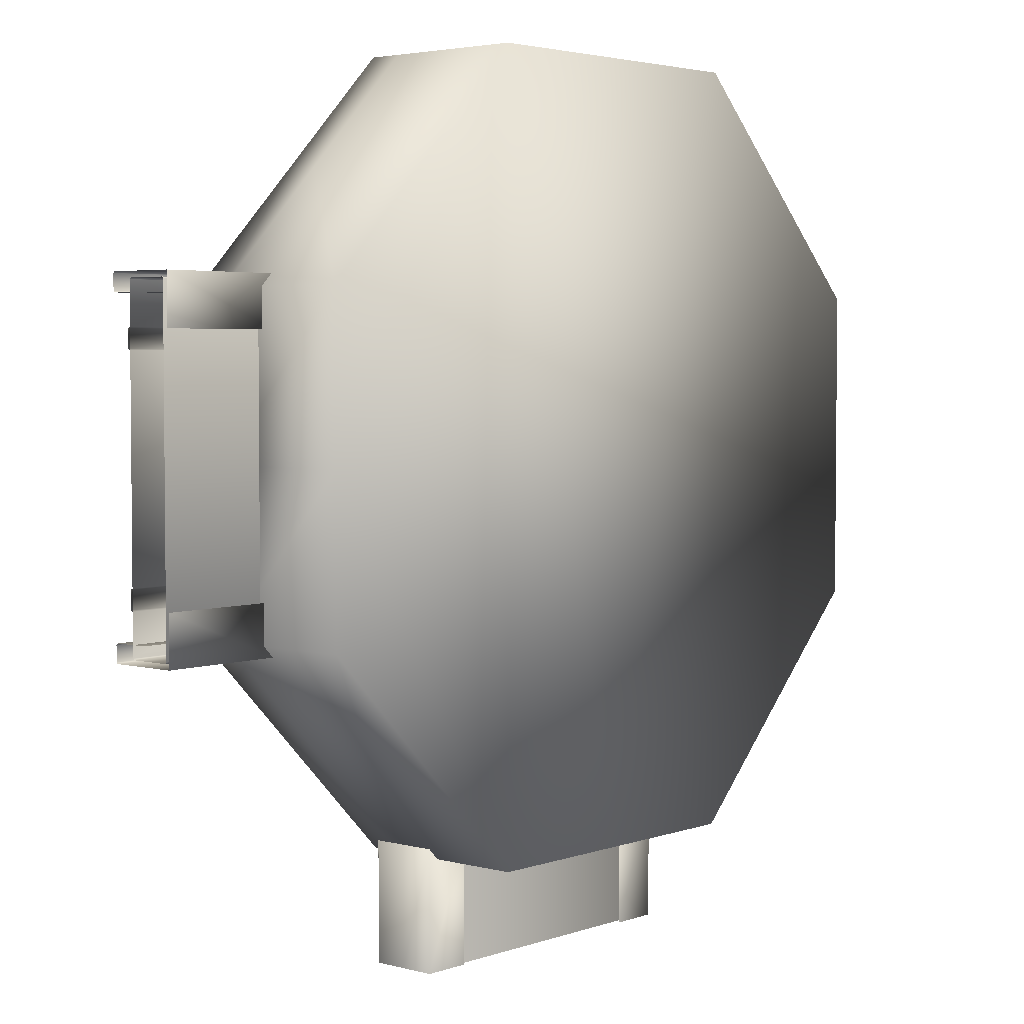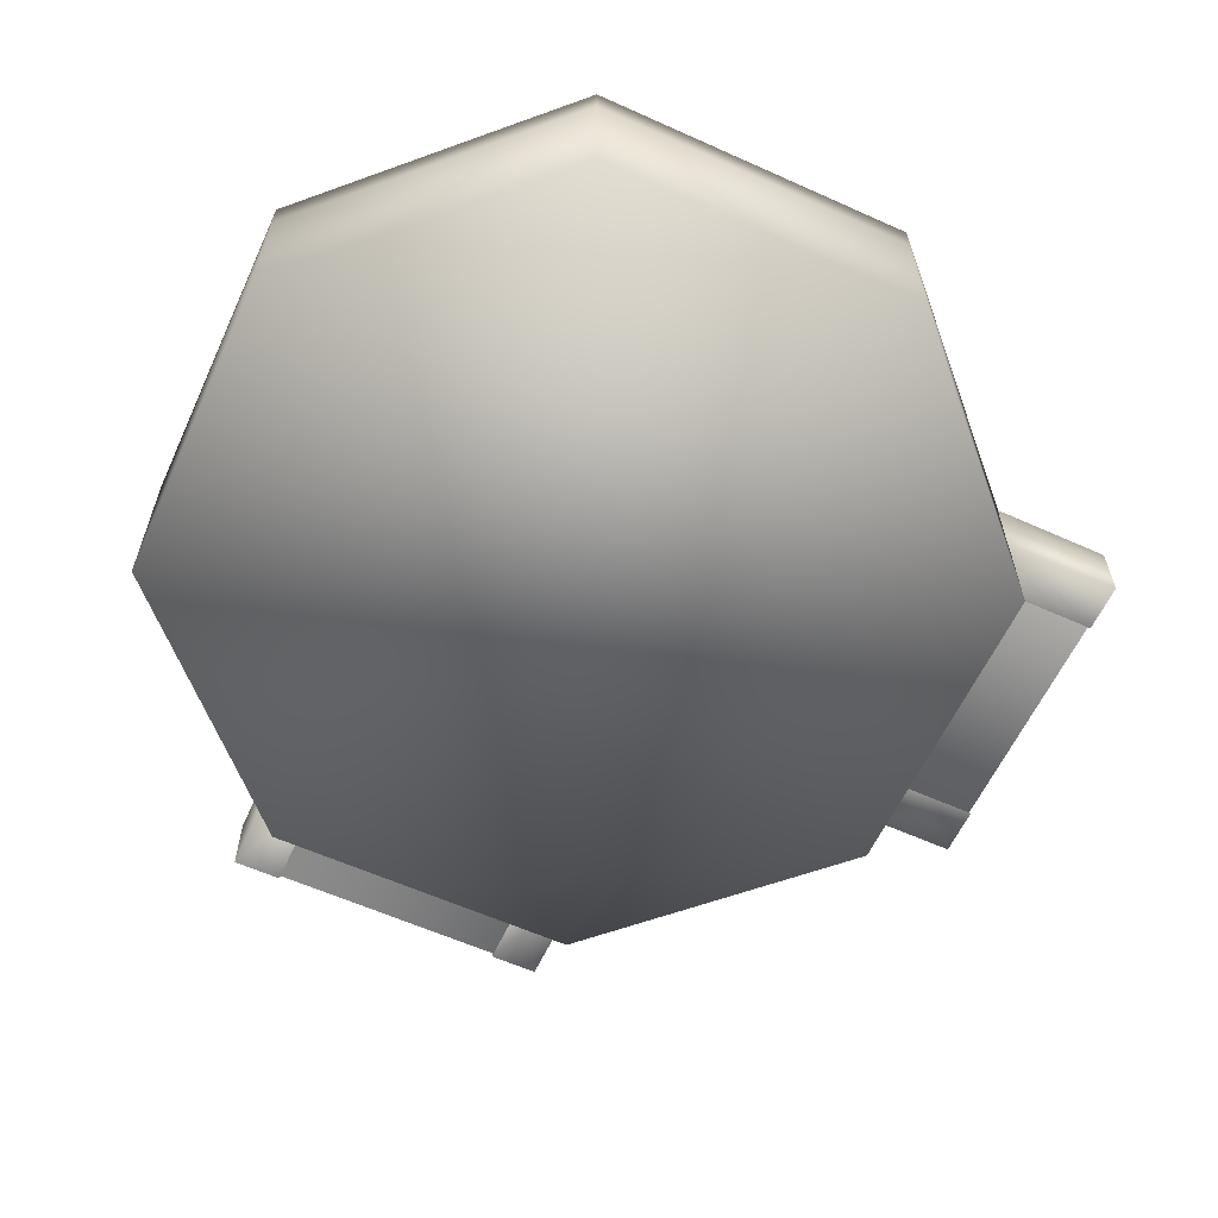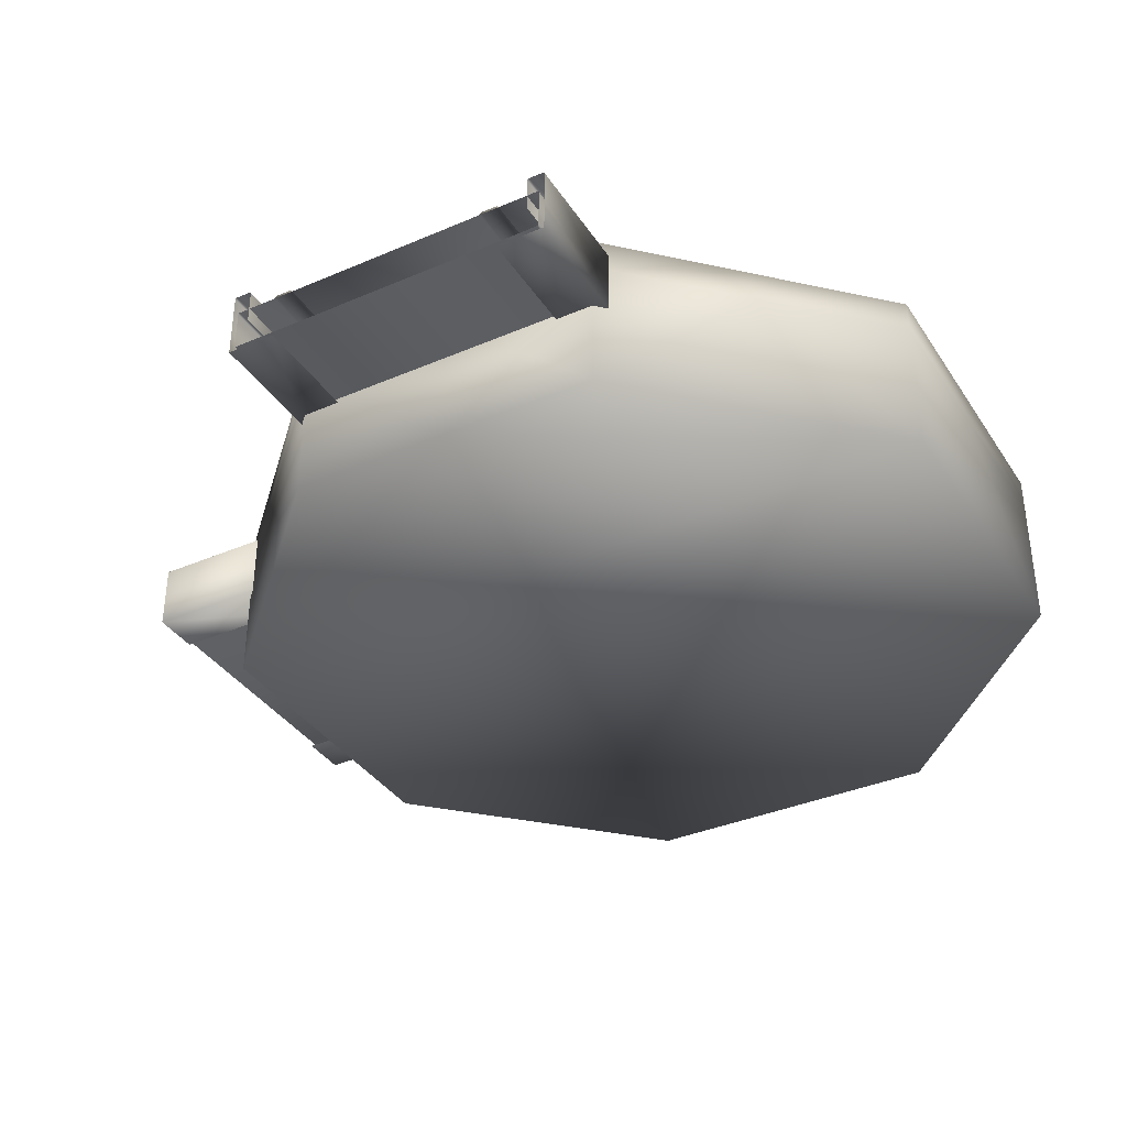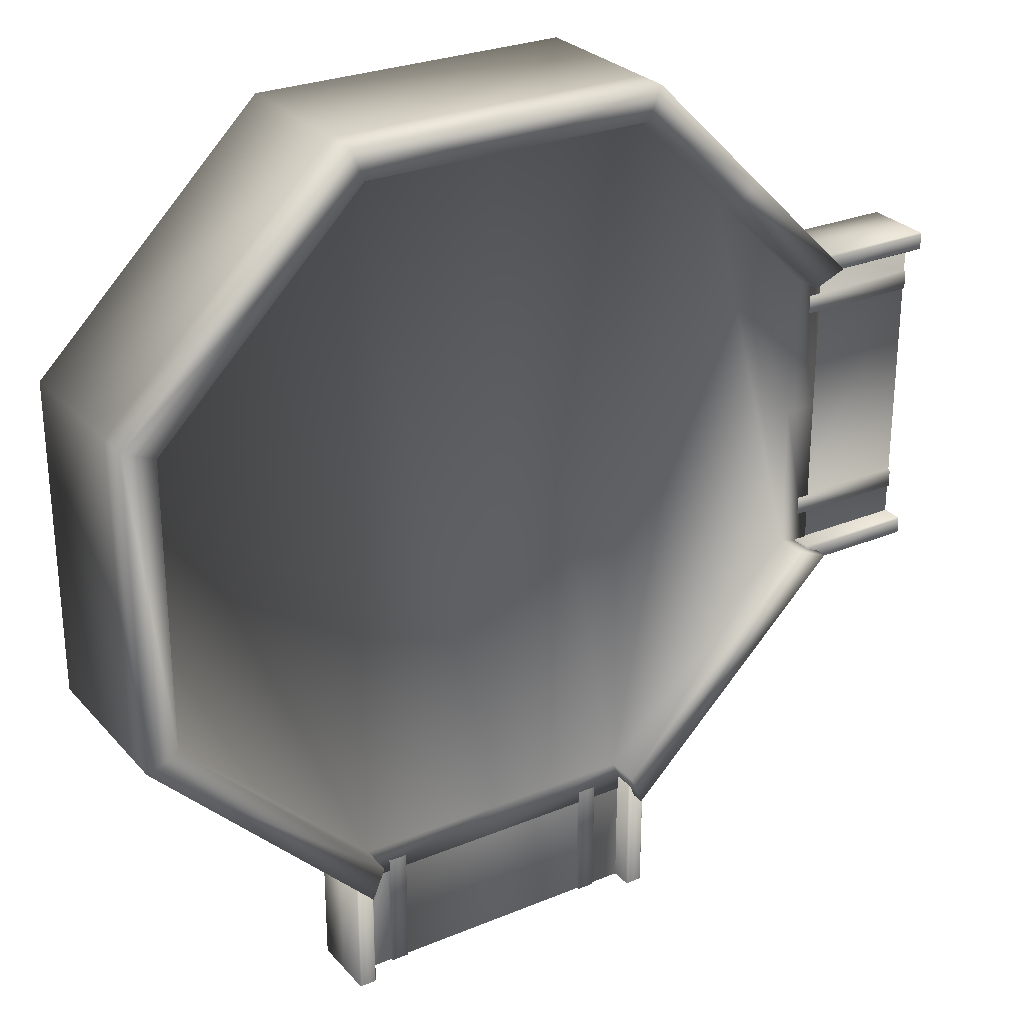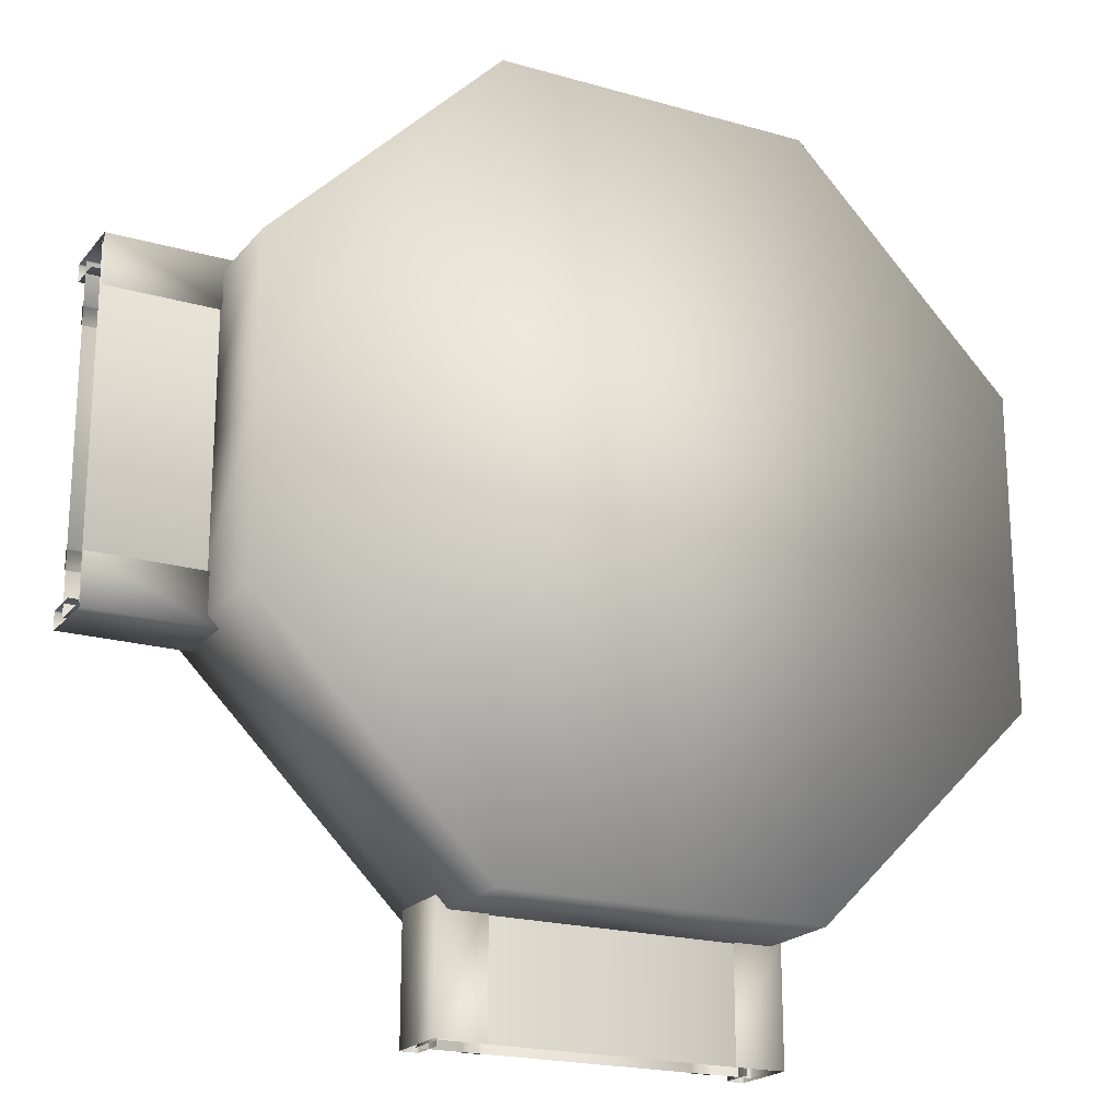
<metadata>
{"format":"obj","ext":"obj","renderer":"f3d","projection":"perspective","resolution":1024,"background":"white","views":[{"elev":3.6,"azim":131.1,"up":"+Y"},{"elev":-60.4,"azim":-114.7,"up":"+Z"},{"elev":-36.6,"azim":119.2,"up":"+Z"},{"elev":27.5,"azim":-32.3,"up":"+Y"},{"elev":-20.3,"azim":152.3,"up":"+Y"}]}
</metadata>
<code>
g Moon_Bridge_Corner_Collision.001
v 1.526e-05 -21.38 0.6952
v -8.857 21.38 0.6952
v 1.526e-05 21.38 0.6952
v 1.526e-05 -21.38 0.6952
v -8.857 -21.38 0.6952
v -8.857 21.38 0.6952
v -9.202 -22.55 -0.2869
v -9.205 -22.55 1.813
v -10.31 -22.55 -0.1866
v 10.35 -22.51 -0.1866
v 9.248 -22.51 1.813
v 9.245 -22.51 -0.2869
v 22.51 10.35 -2.291
v 22.51 9.248 1.813
v 22.51 9.245 -0.2869
v 22.51 -6.229 0.6267
v 29.96 -6.32 0.7786
v 22.51 -6.32 0.7786
v 29.96 -6.229 0.6267
v 29.96 6.229 0.6267
v 22.51 6.229 0.6267
v 29.96 6.32 0.7786
v 22.51 6.32 0.7786
v 29.96 -7.366 0.7786
v 29.96 -6.229 0.6267
v 29.96 -7.457 0.6267
v 22.51 -7.457 0.6267
v 22.51 -7.366 0.7786
v 29.96 -9.914 0.6267
v 22.51 -9.914 0.6267
v 29.96 7.457 0.6267
v 29.96 6.229 0.6267
v 29.96 7.366 0.7786
v 22.51 7.366 0.7786
v 22.51 7.457 0.6267
v 22.51 9.914 0.6267
v 29.96 9.914 0.6267
v 22.51 10.25 1.918
v 22.51 10.35 1.825
v 29.96 10.35 1.825
v 29.96 10.25 1.918
v 29.96 9.914 -2
v 22.51 9.914 -2
v 22.51 -9.914 -2
v 29.96 -9.914 -2
v 29.96 10 0.5411
v 29.96 9.914 0.6267
v 22.51 9.914 0.6267
v 22.51 10 0.5411
v 22.51 -9.914 -2
v 22.51 -10 -1.914
v 29.96 -10 -1.914
v 29.96 -9.914 -2
v 29.96 9.914 -2
v 29.96 10 -1.914
v 22.51 10 -1.914
v 22.51 9.914 -2
v 29.96 -10 -1.914
v 22.51 -10 -1.914
v 22.51 -10 0.5411
v 29.96 -10 0.5411
v 22.51 7.366 0.7786
v 29.96 7.366 0.7786
v 29.96 6.32 0.7786
v 22.51 6.32 0.7786
v 22.51 10 -1.914
v 29.96 10 -1.914
v 29.96 10 0.5411
v 22.51 10 0.5411
v 22.51 -6.32 0.7786
v 29.96 -6.32 0.7786
v 29.96 -7.366 0.7786
v 22.51 -7.366 0.7786
v 22.51 9.248 1.813
v 22.51 9.348 1.918
v 29.96 9.348 1.918
v 29.96 9.248 1.813
v 22.51 9.245 -0.2869
v 29.96 9.245 -0.2869
v 29.96 10.35 -0.1866
v 22.51 10.35 -2.291
v 29.96 10.35 -2.291
v 22.51 10.35 -0.1866
v 29.96 10.35 1.825
v 22.51 10.35 1.825
v 9.248 -22.51 1.813
v 9.348 -22.51 1.918
v 9.348 -29.96 1.918
v 9.248 -29.96 1.813
v 9.245 -22.51 -0.2869
v 9.245 -29.96 -0.2869
v 29.96 10.35 -2.291
v 22.51 10.35 -2.291
v 22.51 7.348 -2.291
v 29.96 7.348 -2.291
v 22.51 9.348 1.918
v 22.51 10.25 1.918
v 29.96 10.25 1.918
v 29.96 9.348 1.918
v 10.35 -29.96 -0.1866
v 10.35 -22.51 -2.291
v 10.35 -29.96 -2.291
v 10.35 -22.51 -0.1866
v 10.35 -29.96 1.825
v 10.35 -22.51 1.825
v 30 -10.31 -0.1866
v 30 -10.31 -2.291
v 22.55 -10.31 -2.291
v 22.55 -10.31 -0.1866
v 22.55 -10.31 1.825
v 30 -10.31 1.825
v 10.35 -29.96 -2.291
v 10.35 -22.51 -2.291
v 7.348 -22.51 -2.291
v 7.348 -29.96 -2.291
v 9.348 -22.51 1.918
v 10.25 -22.51 1.918
v 10.25 -29.96 1.918
v 9.348 -29.96 1.918
v 10.25 -22.51 1.918
v 10.35 -22.51 1.825
v 10.35 -29.96 1.825
v 10.25 -29.96 1.918
v 22.55 -10.31 -2.291
v 30 -10.31 -2.291
v 30 -7.305 -2.291
v 22.55 -7.305 -2.291
v 30 -9.205 1.813
v 30 -9.305 1.918
v 22.55 -9.305 1.918
v 22.55 -9.205 1.813
v 30 -9.202 -0.2869
v 22.55 -9.202 -0.2869
v 30 -10.21 1.918
v 30 -10.31 1.825
v 22.55 -10.31 1.825
v 22.55 -10.21 1.918
v 30 -9.305 1.918
v 30 -10.21 1.918
v 22.55 -10.21 1.918
v 22.55 -9.305 1.918
v -10.31 -30 -0.1866
v -10.31 -30 -2.291
v -10.31 -22.55 -2.291
v -10.31 -22.55 -0.1866
v -10.31 -22.55 1.825
v -10.31 -30 1.825
v -10.31 -22.55 -2.291
v -10.31 -30 -2.291
v -7.305 -30 -2.291
v -7.305 -22.55 -2.291
v -9.205 -30 1.813
v -9.305 -30 1.918
v -9.305 -22.55 1.918
v -9.205 -22.55 1.813
v -9.202 -30 -0.2869
v -9.202 -22.55 -0.2869
v -10.21 -30 1.918
v -10.31 -30 1.825
v -10.31 -22.55 1.825
v -10.21 -22.55 1.918
v -9.305 -30 1.918
v -10.21 -30 1.918
v -10.21 -22.55 1.918
v -9.305 -22.55 1.918
v -10 -22.51 0.5411
v -9.914 -22.51 0.6267
v -9.914 -29.96 0.6267
v -10 -29.96 0.5411
v -6.229 -22.51 0.6267
v -6.32 -29.96 0.7786
v -6.32 -22.51 0.7786
v -6.229 -29.96 0.6267
v -7.366 -29.96 0.7786
v -7.457 -29.96 0.6267
v -7.457 -22.51 0.6267
v -7.366 -22.51 0.7786
v -9.914 -29.96 0.6267
v -9.914 -22.51 0.6267
v -6.229 -22.51 0.6267
v 6.229 -29.96 0.6267
v 6.229 -22.51 0.6267
v 6.32 -29.96 0.7786
v 6.32 -22.51 0.7786
v 7.457 -29.96 0.6267
v 7.366 -29.96 0.7786
v 7.366 -22.51 0.7786
v 7.457 -22.51 0.6267
v 9.914 -22.51 0.6267
v 9.914 -29.96 0.6267
v 9.914 -29.96 -2
v 9.914 -22.51 -2
v -9.914 -22.51 -2
v -9.914 -29.96 -2
v 10 -29.96 0.5411
v 9.914 -29.96 0.6267
v 9.914 -22.51 0.6267
v 10 -22.51 0.5411
v -9.914 -22.51 -2
v -10 -22.51 -1.914
v -10 -29.96 -1.914
v -9.914 -29.96 -2
v 9.914 -29.96 -2
v 10 -29.96 -1.914
v 10 -22.51 -1.914
v 9.914 -22.51 -2
v -10 -29.96 -1.914
v -10 -22.51 -1.914
v -10 -22.51 0.5411
v -10 -29.96 0.5411
v 7.366 -22.51 0.7786
v 7.366 -29.96 0.7786
v 6.32 -29.96 0.7786
v 6.32 -22.51 0.7786
v 10 -22.51 -1.914
v 10 -29.96 -1.914
v 10 -29.96 0.5411
v 10 -22.51 0.5411
v -6.32 -22.51 0.7786
v -6.32 -29.96 0.7786
v -7.366 -29.96 0.7786
v -7.366 -22.51 0.7786
v 8.857 -21.38 0.6952
v 8.857 21.38 0.6952
v 15.12 15.12 0.6952
v 21.38 -8.857 0.6952
v 21.38 -1.907e-06 0.6952
v 21.38 8.857 0.6952
v 21.38 8.857 2.695
v 15.12 15.12 2.695
v 8.857 21.38 0.6952
v 8.857 21.38 2.695
v 8.857 -21.38 0.6952
v 1.526e-05 21.38 0.6952
v 8.857 21.38 0.6952
v 1.526e-05 -21.38 0.6952
v -8.857 -21.38 0.6952
v -21.38 8.857 0.6952
v -8.857 21.38 0.6952
v -8.857 21.38 2.695
v -21.38 8.857 2.695
v -21.38 -8.857 0.6952
v -21.38 -8.857 2.695
v -8.857 -21.38 0.6952
v -8.857 -21.38 2.695
v -21.38 -8.857 0.6952
v -21.38 8.857 0.6952
v 1.526e-05 21.38 0.6952
v 8.857 21.38 2.695
v 8.857 21.38 0.6952
v 1.526e-05 21.38 2.695
v -8.857 21.38 0.6952
v -8.857 21.38 2.695
v 21.38 -8.857 0.6952
v 21.38 -8.857 2.695
v 8.857 -21.38 2.695
v 8.857 -21.38 0.6952
v 8.857 -21.38 0.6952
v 1.144e-05 -23.32 0.6952
v 1.526e-05 -21.38 0.6952
v 9.658 -23.32 0.6952
v 9.658 -23.32 2.695
v 8.857 -21.38 2.695
v 21.38 -8.857 2.695
v 23.32 -9.658 2.695
v 21.38 -8.857 0.6952
v 23.32 -9.658 0.6952
v 21.38 -1.907e-06 0.6952
v 23.32 0 0.6952
v 23.32 -9.658 -7.764
v 23.32 -5.399e-07 -7.764
v 9.658 -23.32 -7.764
v 23.32 9.658 -7.764
v 23.32 9.658 0.6952
v 1.144e-05 -23.32 -7.764
v -9.658 -23.32 0.6952
v 9.658 23.32 -7.764
v 16.49 16.49 0.6952
v -9.658 -23.32 -7.764
v -9.658 23.32 -7.764
v 1.526e-05 23.32 0.6952
v -9.658 23.32 0.6952
v -9.658 23.32 2.695
v 1.526e-05 23.32 2.695
v 9.658 23.32 0.6952
v 9.658 23.32 2.695
v 1.526e-05 21.38 2.695
v 8.857 21.38 2.695
v 16.49 16.49 2.695
v 15.12 15.12 2.695
v 16.49 16.49 2.695
v 23.32 9.658 2.695
v 15.12 15.12 2.695
v 21.38 8.857 2.695
v 21.38 8.857 0.6952
v 23.32 0 0.6952
v 21.38 -1.907e-06 0.6952
v -9.658 23.32 0.6952
v -23.32 9.658 -7.764
v -9.658 23.32 -7.764
v -23.32 9.658 0.6952
v -23.32 9.658 2.695
v -9.658 23.32 2.695
v -23.32 -9.658 0.6952
v -23.32 -9.658 2.695
v -23.32 -9.658 -7.764
v -9.658 -23.32 -7.764
v -9.658 23.32 -7.764
v -9.658 -23.32 0.6952
v -9.658 -23.32 2.695
v -8.857 -21.38 2.695
v -21.38 -8.857 2.695
v -8.857 -21.38 0.6952
v 1.526e-05 -21.38 0.6952
v 1.144e-05 -23.32 0.6952
v -21.38 8.857 2.695
v -8.857 21.38 2.695
v -9.658 23.32 2.695
v 9.658 -23.32 -7.764
v 23.32 -9.658 -7.764
v 23.32 -5.399e-07 -7.764
v 9.658 23.32 -7.764
v 23.32 9.658 -7.764
v -10.31 -22.55 -0.1866
v -10.31 -22.55 -2.291
v -7.305 -22.55 -2.291
v 7.348 -22.51 -2.291
v 10.35 -22.51 -2.291
v -9.202 -22.55 -0.2869
v 9.245 -22.51 -0.2869
v 10.35 -22.51 -0.1866
v -9.205 -22.55 1.813
v -10.31 -22.55 1.825
v -9.305 -22.55 1.918
v -10.21 -22.55 1.918
v 10.35 -22.51 -0.1866
v 10.35 -22.51 1.825
v 9.248 -22.51 1.813
v 9.348 -22.51 1.918
v 10.25 -22.51 1.918
v 22.55 -10.21 1.918
v 22.55 -10.31 1.825
v 22.55 -10.31 -0.1866
v 22.55 -10.31 -2.291
v 22.55 -9.202 -0.2869
v 22.55 -7.305 -2.291
v 22.51 9.245 -0.2869
v 22.51 7.348 -2.291
v 22.51 10.35 -2.291
v 22.55 -9.202 -0.2869
v 22.55 -9.305 1.918
v 22.55 -10.21 1.918
v 22.55 -9.205 1.813
v 22.51 10.35 -2.291
v 22.51 9.348 1.918
v 22.51 9.248 1.813
v 22.51 10.25 1.918
v 22.51 10.35 1.825
v 22.51 10.35 -0.1866
v -9.658 23.32 2.695
v 1.526e-05 23.32 2.695
v 1.526e-05 21.38 2.695
v -8.857 21.38 2.695
v 22.51 -10 0.5411
v 22.51 -9.914 0.6267
v 29.96 -9.914 0.6267
v 29.96 -10 0.5411
g Moon_Bridge_Corner_Collision.001_0
f 3 2 1
f 6 5 4
f 9 8 7
f 12 11 10
f 15 14 13
f 18 17 16
f 17 19 16
f 19 20 16
f 20 21 16
f 20 22 21
f 22 23 21
f 25 17 24
f 26 25 24
f 26 24 27
f 24 28 27
f 26 27 29
f 27 30 29
f 32 31 22
f 31 33 22
f 34 33 31
f 35 34 31
f 35 31 36
f 31 37 36
f 40 39 38
f 41 40 38
f 44 43 42
f 45 44 42
f 48 47 46
f 49 48 46
f 52 51 50
f 53 52 50
f 56 55 54
f 57 56 54
f 60 59 58
f 61 60 58
f 64 63 62
f 65 64 62
f 68 67 66
f 69 68 66
f 72 71 70
f 73 72 70
f 76 75 74
f 77 76 74
f 77 74 78
f 79 77 78
f 82 81 80
f 81 83 80
f 80 83 84
f 83 85 84
f 88 87 86
f 89 88 86
f 89 86 90
f 91 89 90
f 94 93 92
f 95 94 92
f 98 97 96
f 99 98 96
f 102 101 100
f 101 103 100
f 100 103 104
f 103 105 104
f 108 107 106
f 109 108 106
f 109 106 110
f 106 111 110
f 114 113 112
f 115 114 112
f 118 117 116
f 119 118 116
f 122 121 120
f 123 122 120
f 126 125 124
f 127 126 124
f 130 129 128
f 131 130 128
f 131 128 132
f 133 131 132
f 136 135 134
f 137 136 134
f 140 139 138
f 141 140 138
f 144 143 142
f 145 144 142
f 145 142 146
f 142 147 146
f 150 149 148
f 151 150 148
f 154 153 152
f 155 154 152
f 155 152 156
f 157 155 156
f 160 159 158
f 161 160 158
f 164 163 162
f 165 164 162
f 168 167 166
f 169 168 166
f 172 171 170
f 171 173 170
f 173 171 174
f 175 173 174
f 175 174 176
f 174 177 176
f 175 176 178
f 176 179 178
f 173 181 180
f 181 182 180
f 181 183 182
f 183 184 182
f 181 185 183
f 185 186 183
f 187 186 185
f 188 187 185
f 188 185 189
f 185 190 189
f 193 192 191
f 194 193 191
f 197 196 195
f 198 197 195
f 201 200 199
f 202 201 199
f 205 204 203
f 206 205 203
f 209 208 207
f 210 209 207
f 213 212 211
f 214 213 211
f 217 216 215
f 218 217 215
f 221 220 219
f 222 221 219
f 225 224 223
f 225 223 226
f 225 226 227
f 227 228 225
f 228 229 225
f 229 230 225
f 225 230 231
f 230 232 231
f 235 234 233
f 234 236 233
f 239 238 237
f 239 240 238
f 240 241 238
f 238 241 242
f 241 243 242
f 243 245 244
f 246 243 244
f 247 246 244
f 250 249 248
f 249 251 248
f 248 251 252
f 251 253 252
f 256 255 254
f 257 256 254
f 260 259 258
f 259 261 258
f 261 262 258
f 262 263 258
f 263 262 264
f 262 265 264
f 265 262 261
f 264 265 266
f 265 267 266
f 267 265 261
f 266 267 268
f 267 269 268
f 270 267 261
f 270 271 267
f 271 269 267
f 272 270 261
f 272 261 259
f 271 273 269
f 273 274 269
f 275 272 259
f 275 259 276
f 272 275 277
f 273 278 274
f 277 278 273
f 279 275 276
f 275 279 280
f 275 280 277
f 281 277 280
f 281 280 282
f 282 283 281
f 283 284 281
f 277 281 285
f 281 284 285
f 278 277 285
f 284 286 285
f 285 286 278
f 286 284 287
f 288 286 287
f 289 286 288
f 290 289 288
f 286 291 278
f 278 291 274
f 291 292 274
f 292 291 293
f 294 292 293
f 292 294 295
f 274 292 295
f 296 274 295
f 297 296 295
f 300 299 298
f 299 301 298
f 301 302 298
f 302 303 298
f 304 301 299
f 305 302 301
f 304 305 301
f 306 304 299
f 307 306 299
f 307 299 308
f 309 304 306
f 279 309 306
f 309 310 304
f 310 305 304
f 305 310 311
f 311 310 276
f 312 305 311
f 302 305 312
f 313 311 276
f 313 276 314
f 276 315 314
f 316 302 312
f 302 316 317
f 318 302 317
f 321 320 319
f 321 319 322
f 322 323 321
f 326 325 324
f 324 327 326
f 324 328 327
f 324 329 328
f 329 330 328
f 331 328 330
f 324 333 332
f 333 334 332
f 333 335 334
f 338 337 336
f 338 339 337
f 339 340 337
f 343 342 341
f 341 344 343
f 341 345 344
f 345 346 344
f 345 347 346
f 347 348 346
f 347 349 348
f 352 351 350
f 351 353 350
f 356 355 354
f 355 357 354
f 357 358 354
f 358 359 354
f 362 361 360
f 363 362 360
f 366 365 364
f 367 366 364

</code>
